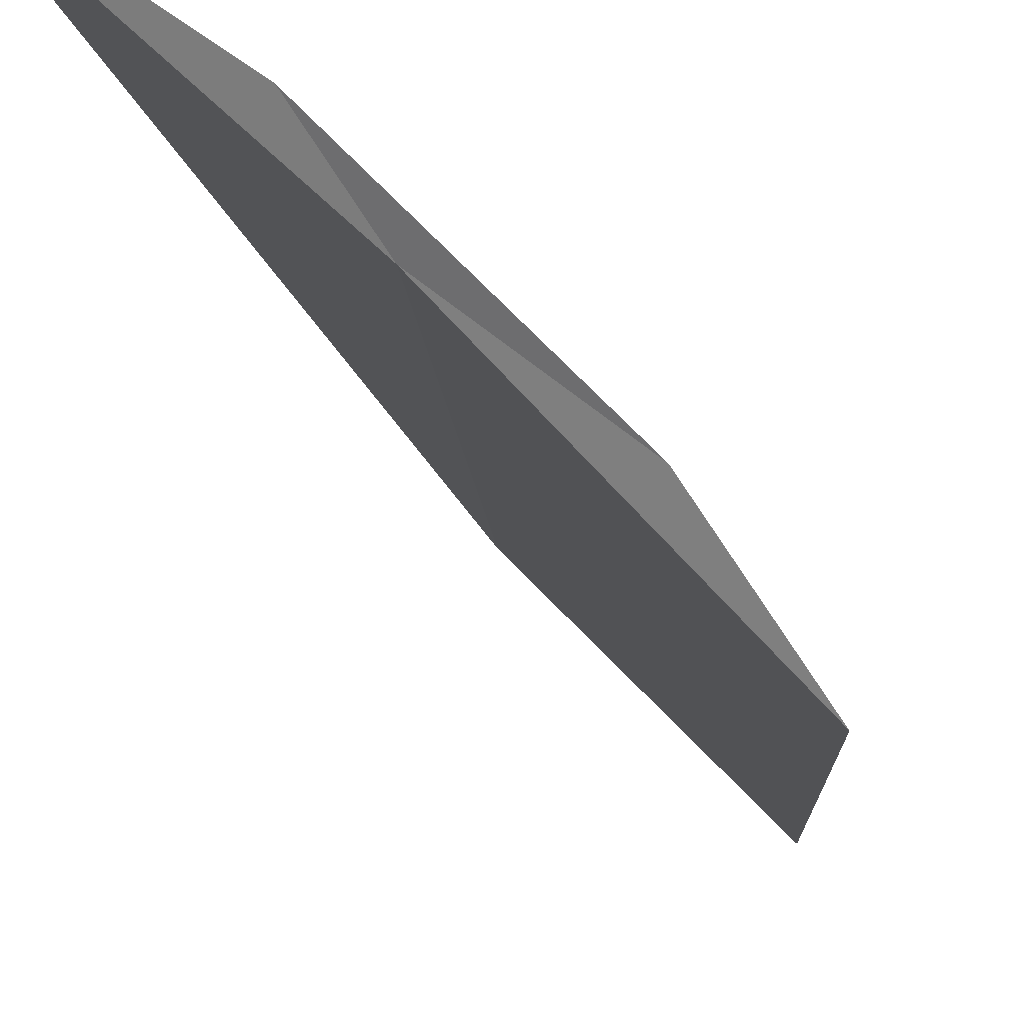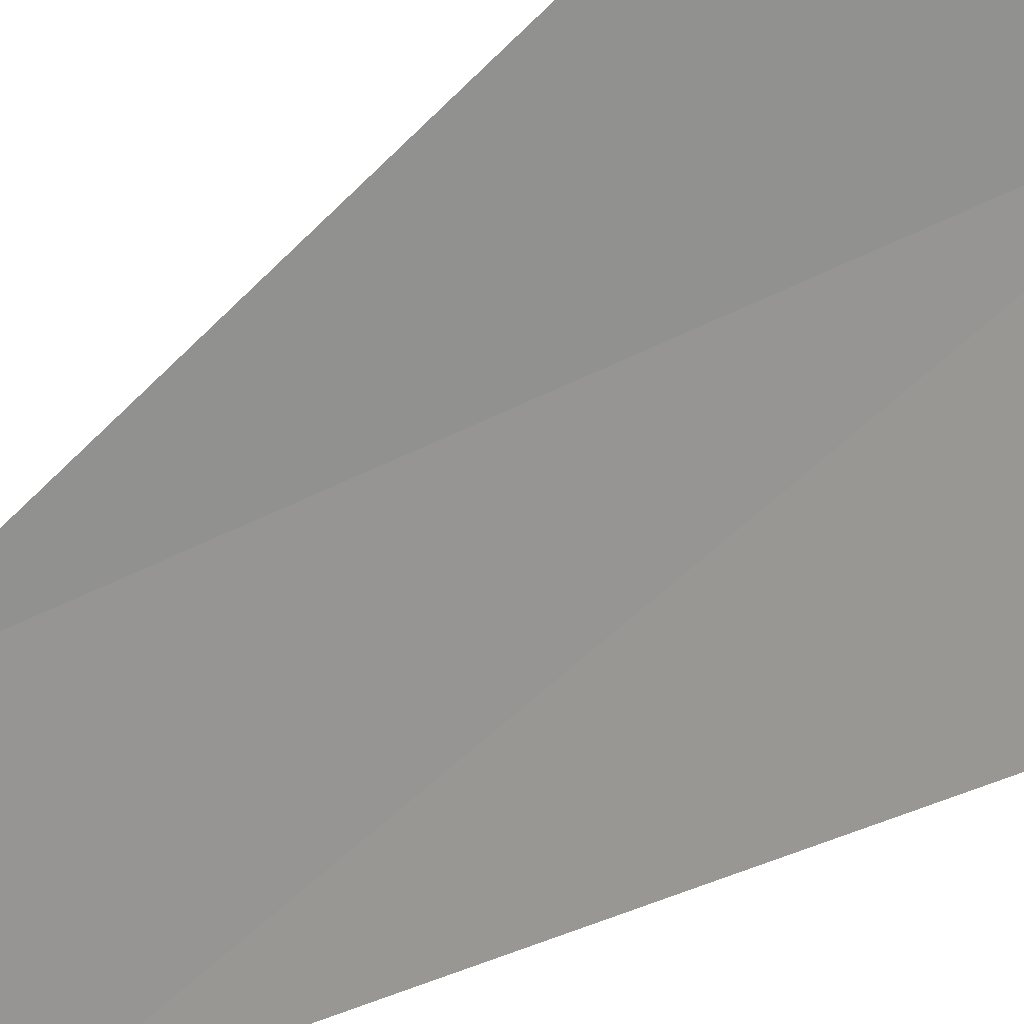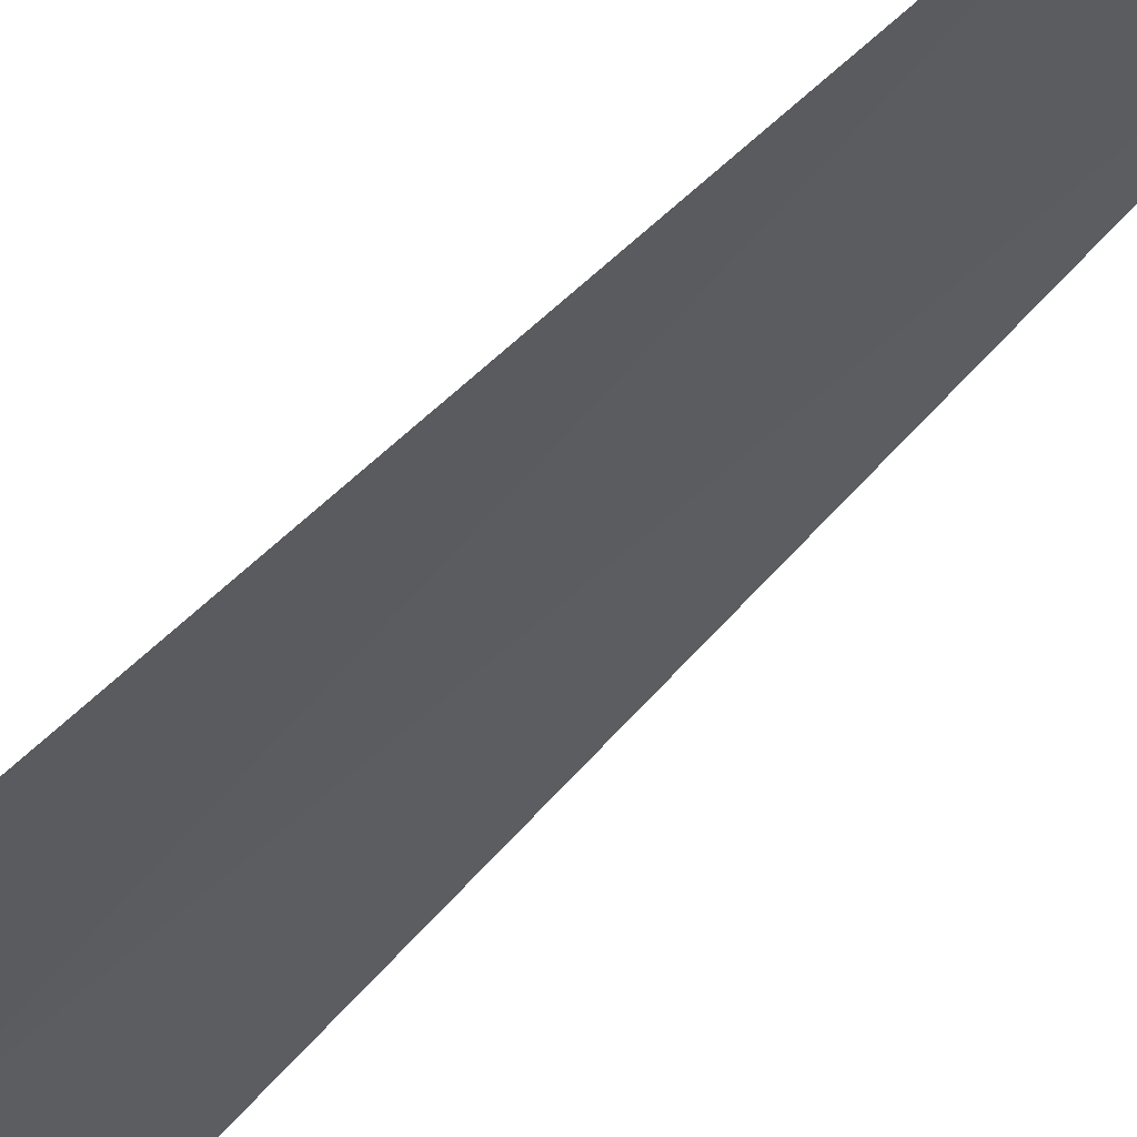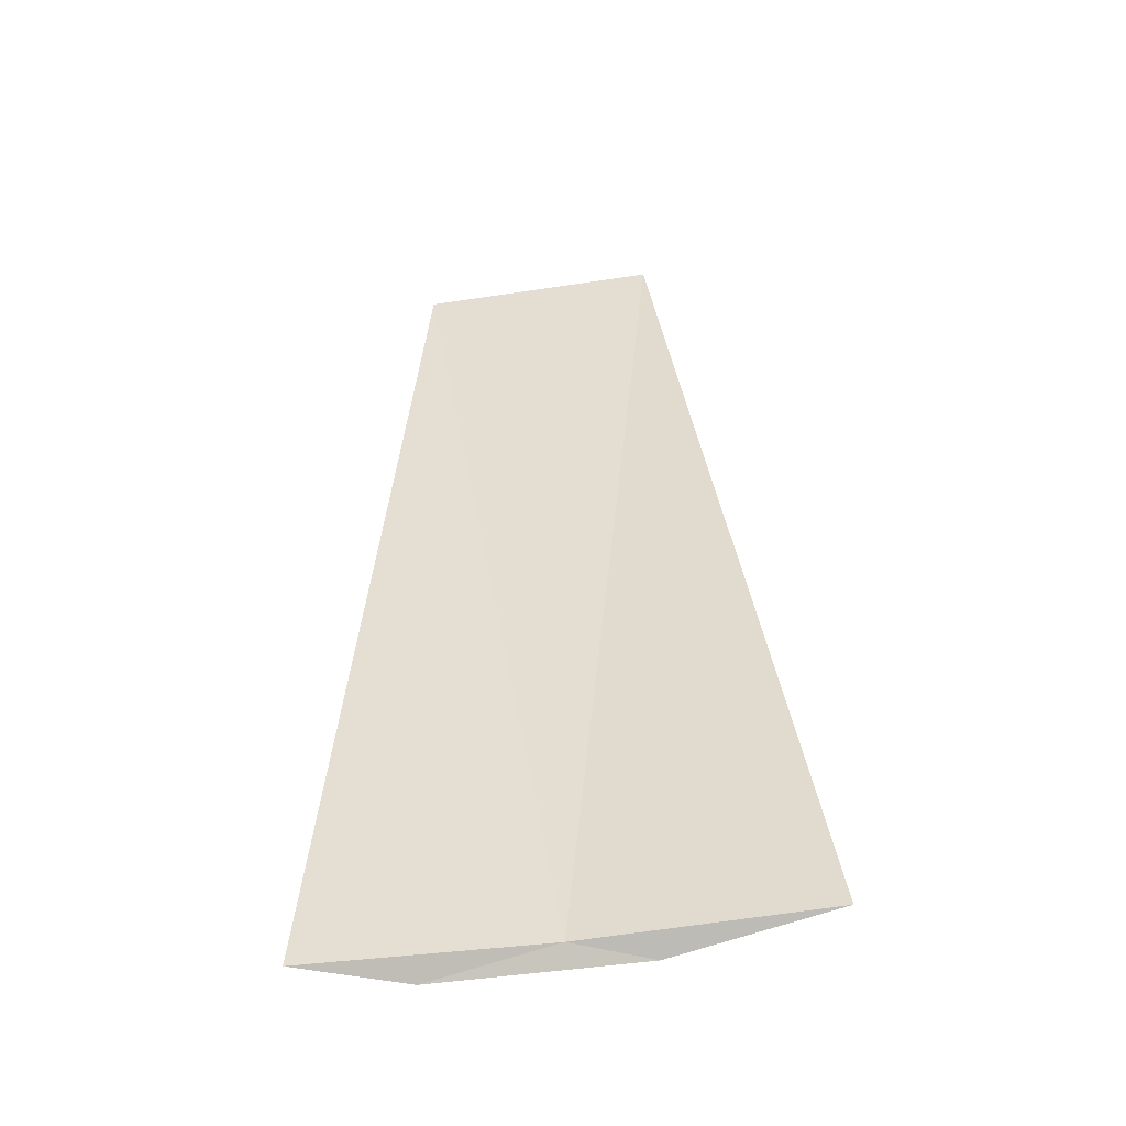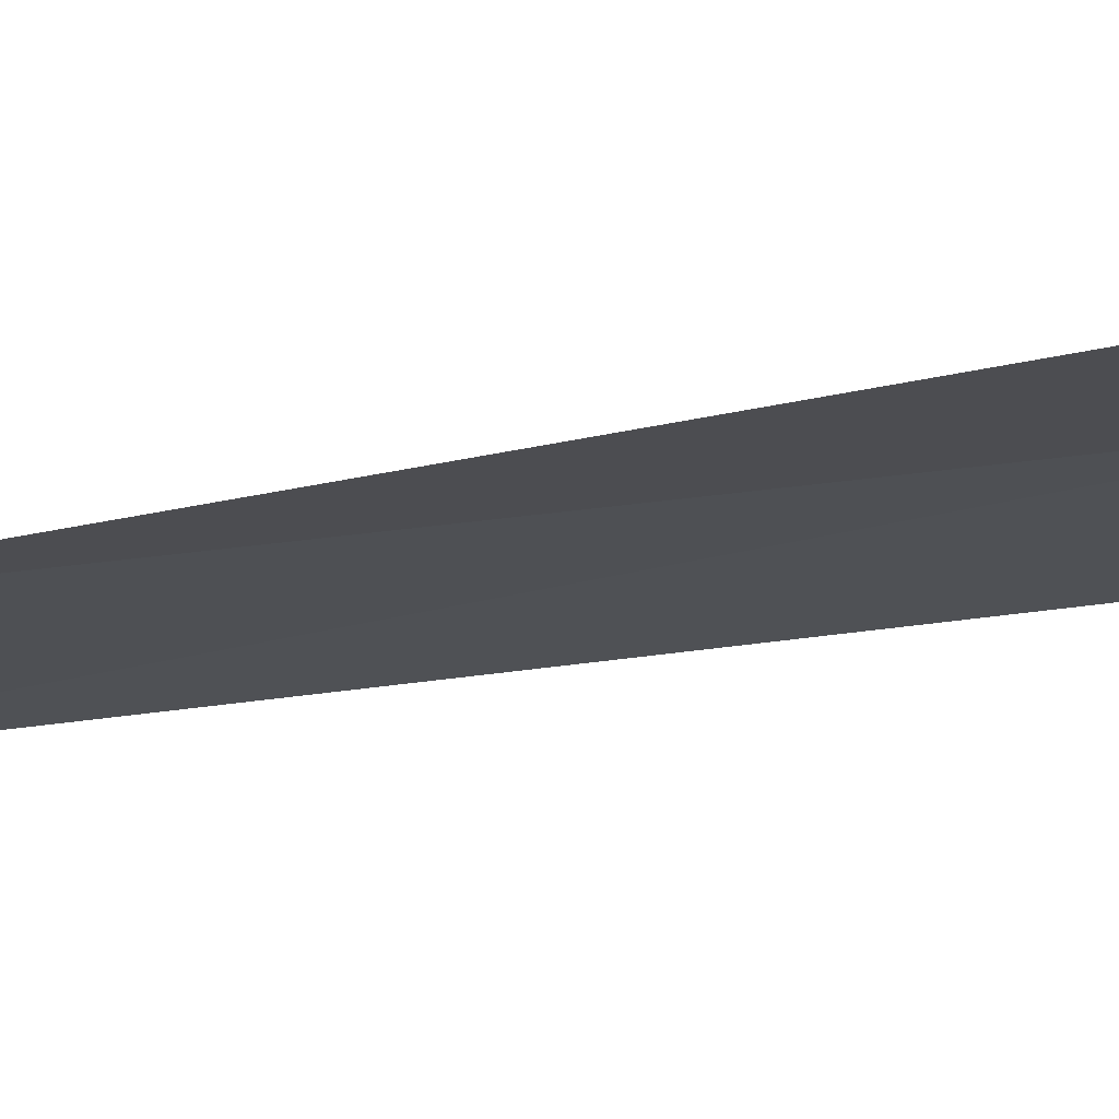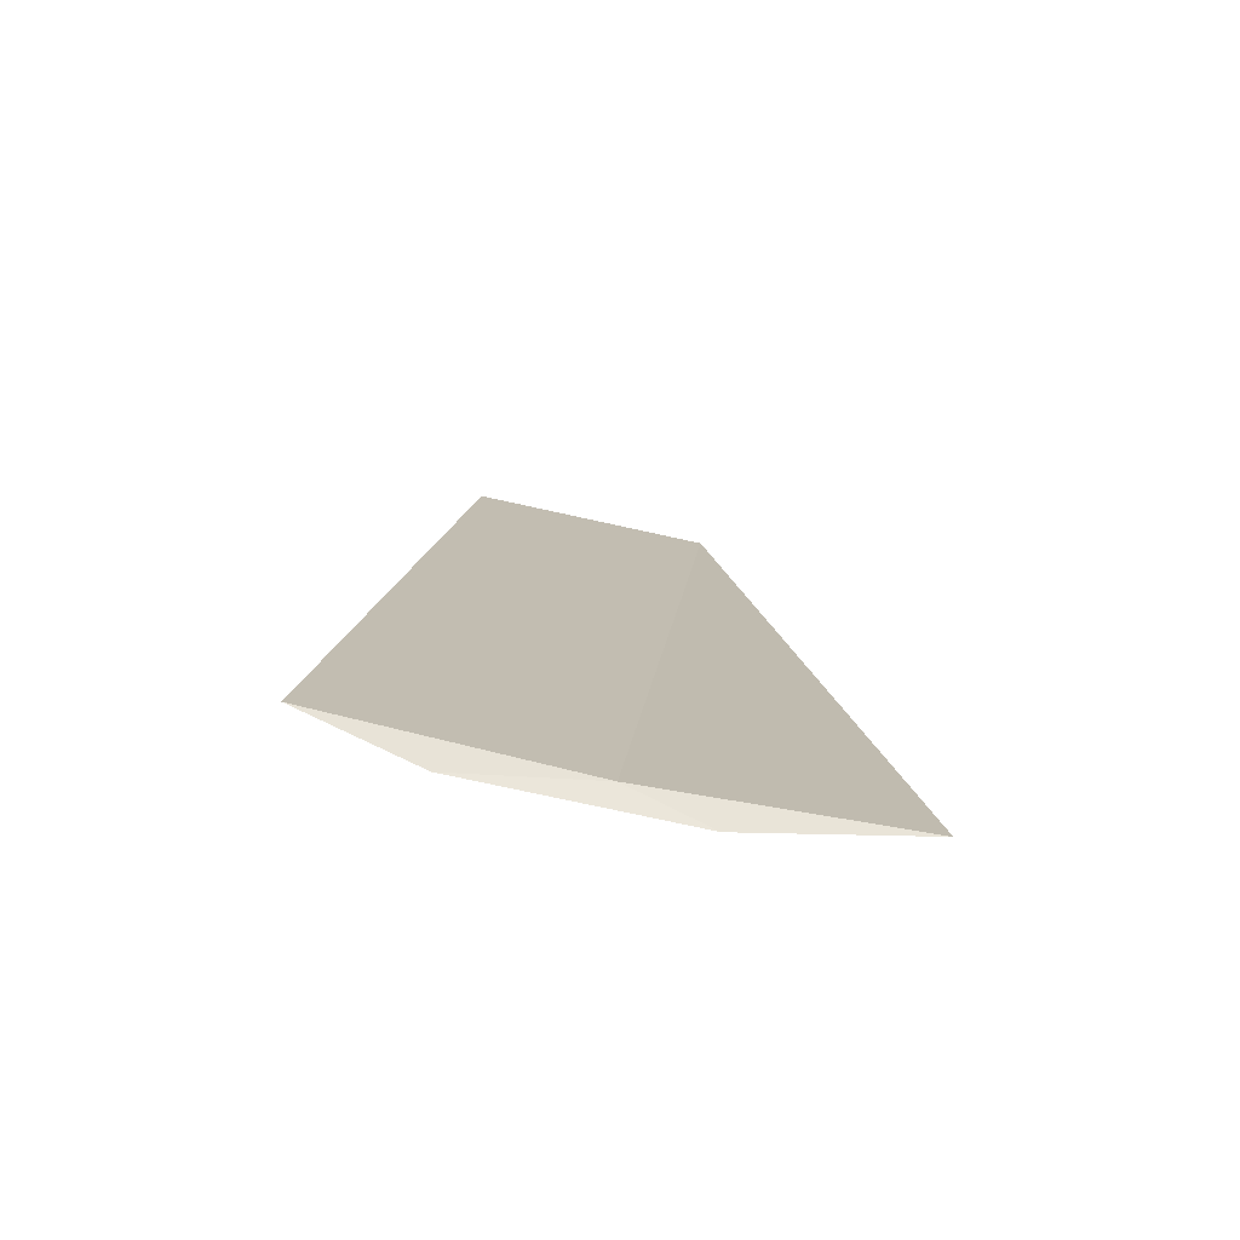
<metadata>
{"format":"obj","ext":"obj","renderer":"f3d","projection":"perspective","resolution":1024,"background":"white","views":[{"elev":-11.3,"azim":-173.6,"up":"+Y"},{"elev":-38.7,"azim":132.3,"up":"+Y"},{"elev":-61.1,"azim":-44.6,"up":"+Y"},{"elev":-45.0,"azim":55.6,"up":"+Z"},{"elev":29.0,"azim":73.9,"up":"+Y"},{"elev":-76.1,"azim":33.1,"up":"+Z"}]}
</metadata>
<code>
v -10.61 10.61 33.45
v -10.41 10.91 33.37
v -9.805 11.35 33.45
v -11.07 10.24 33.37
v -11.35 9.805 33.45
v -11.09 10.11 37.5
v -10.31 10.9 37.5
f 1 2 3
f 1 4 2
f 1 5 4
f 1 6 5
f 1 3 7
f 1 7 6

</code>
